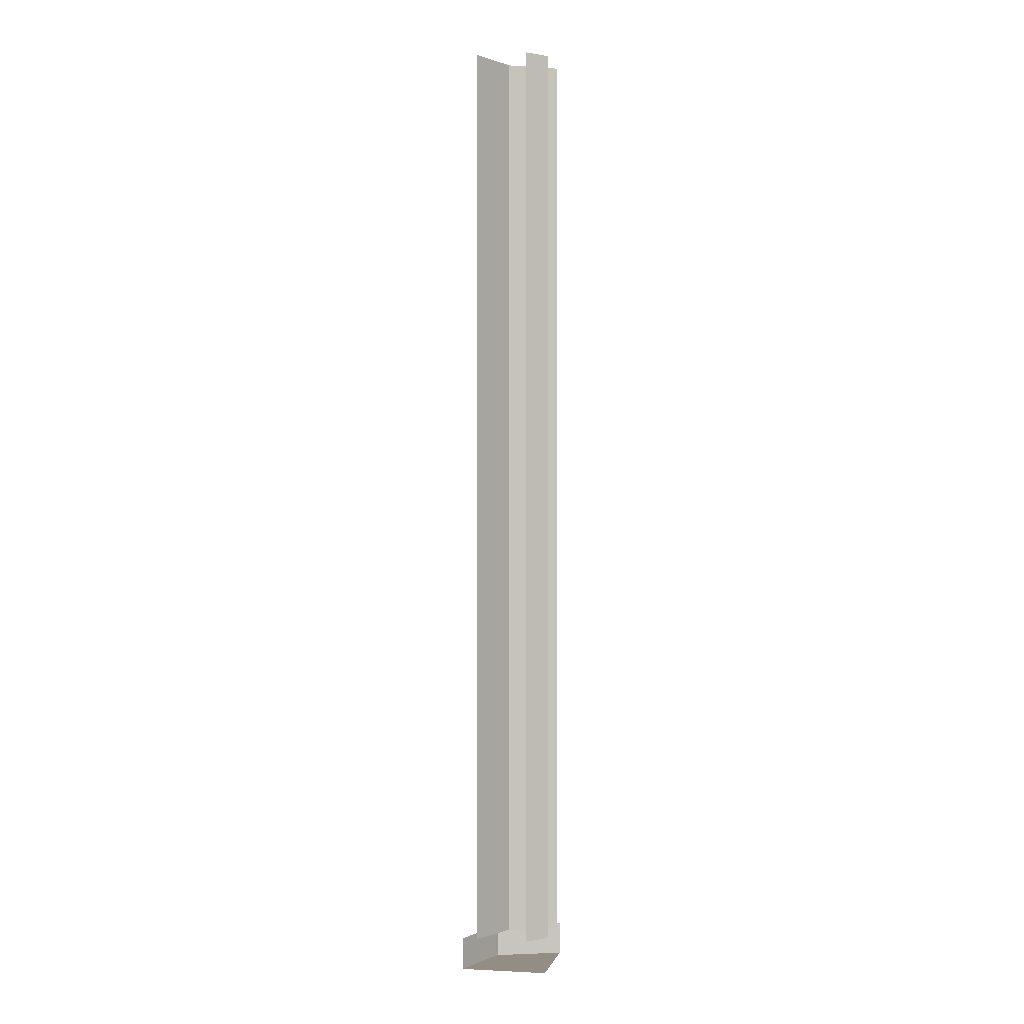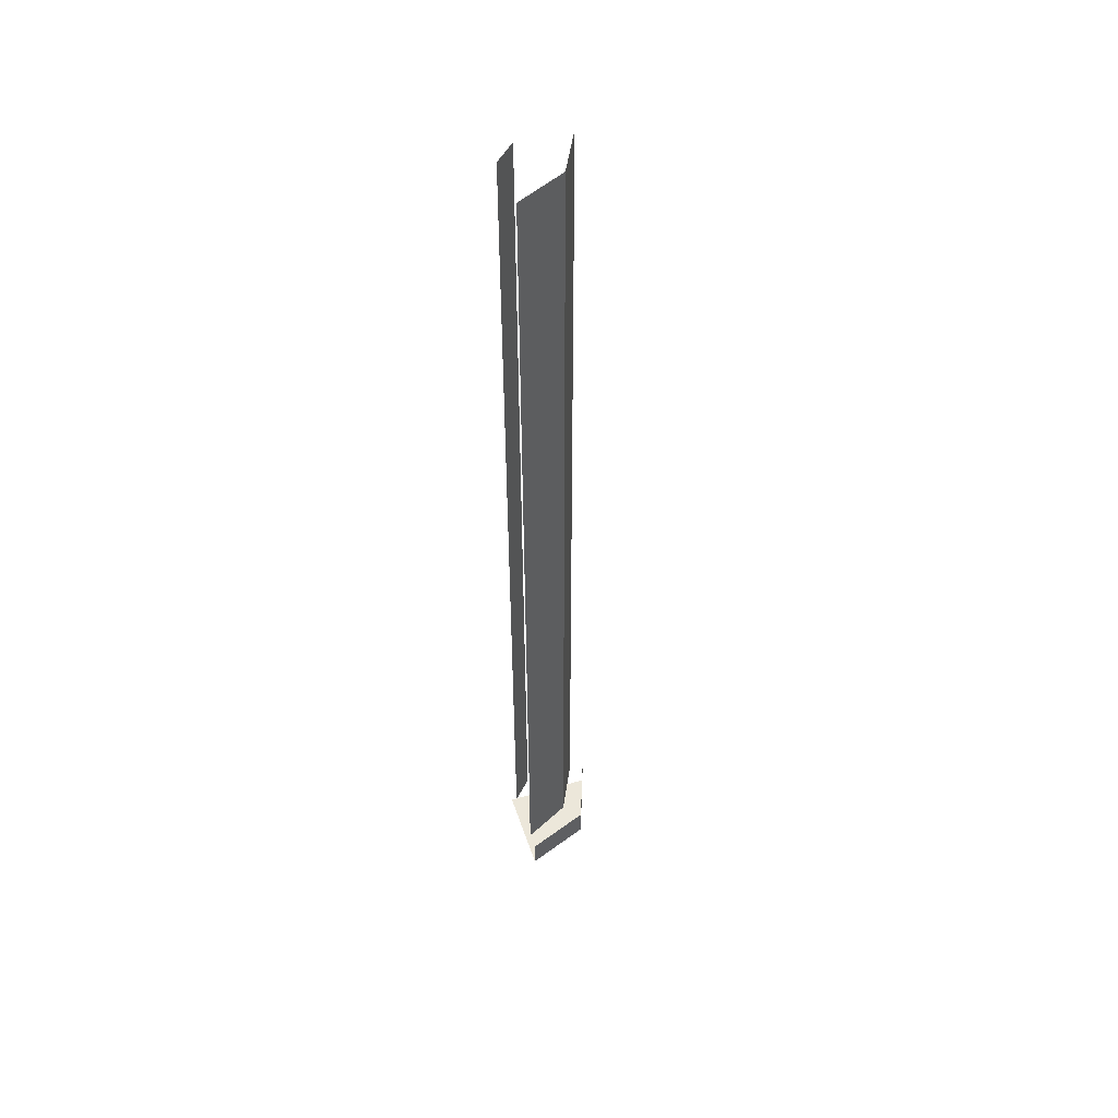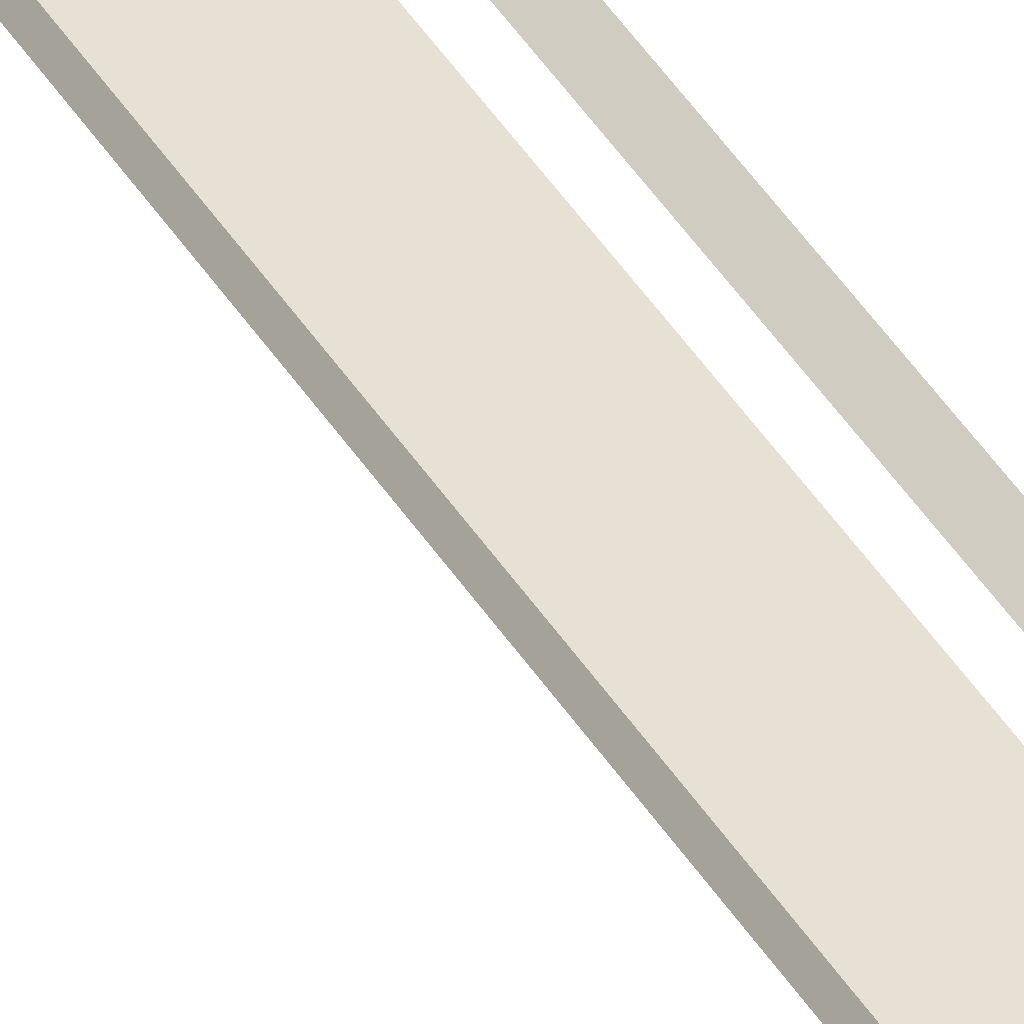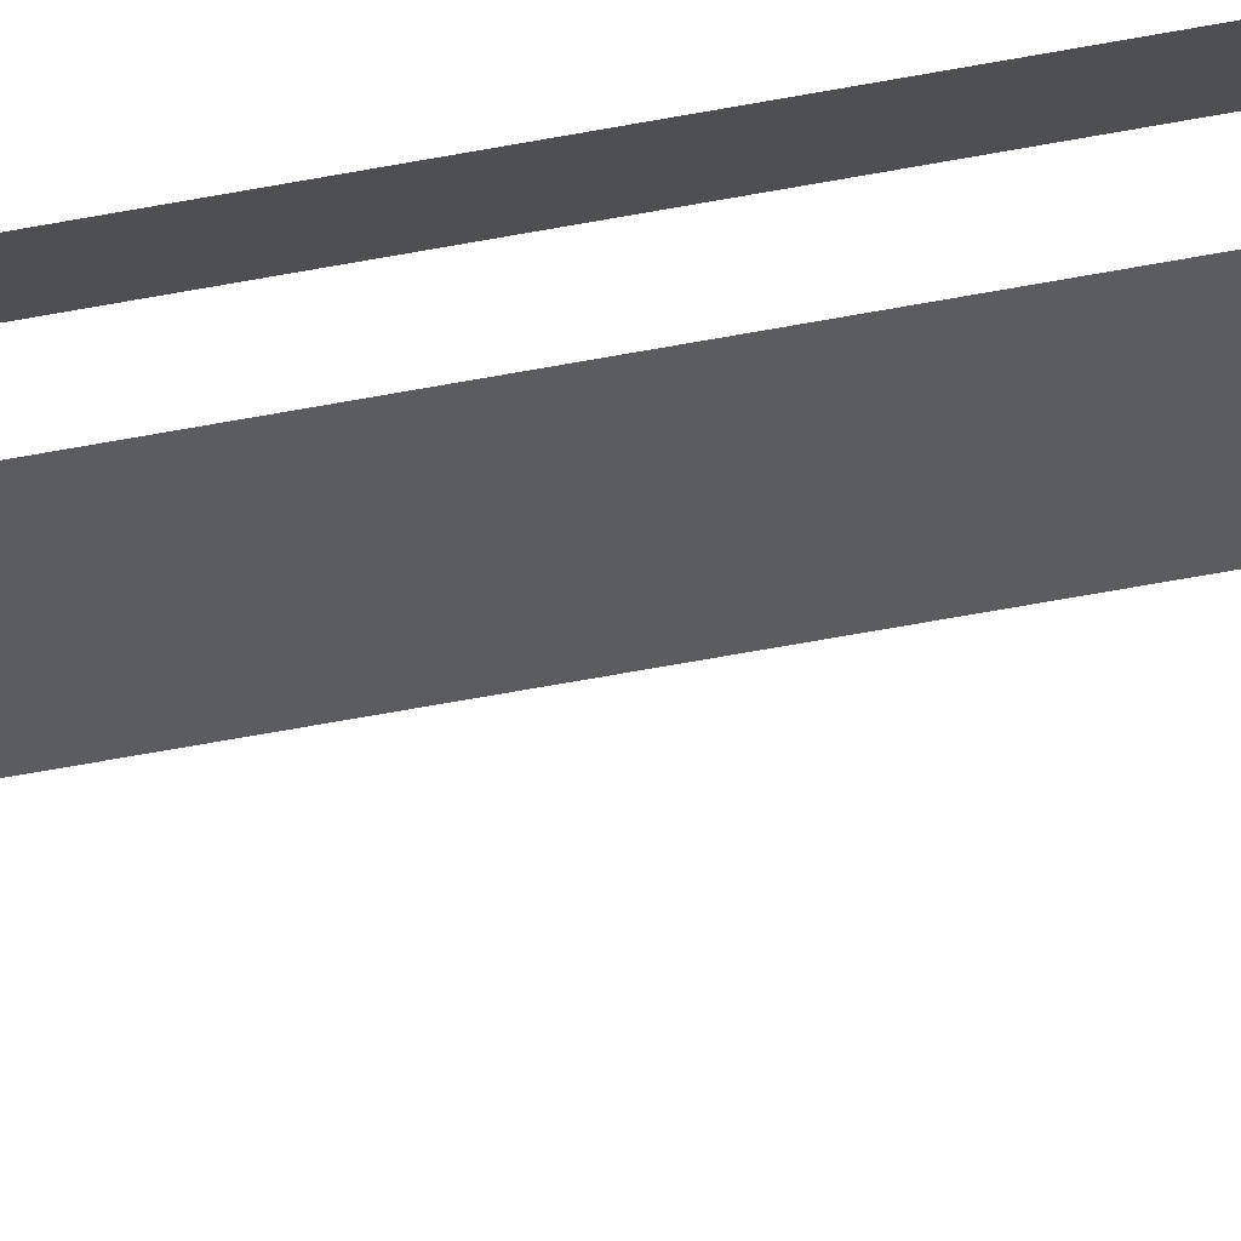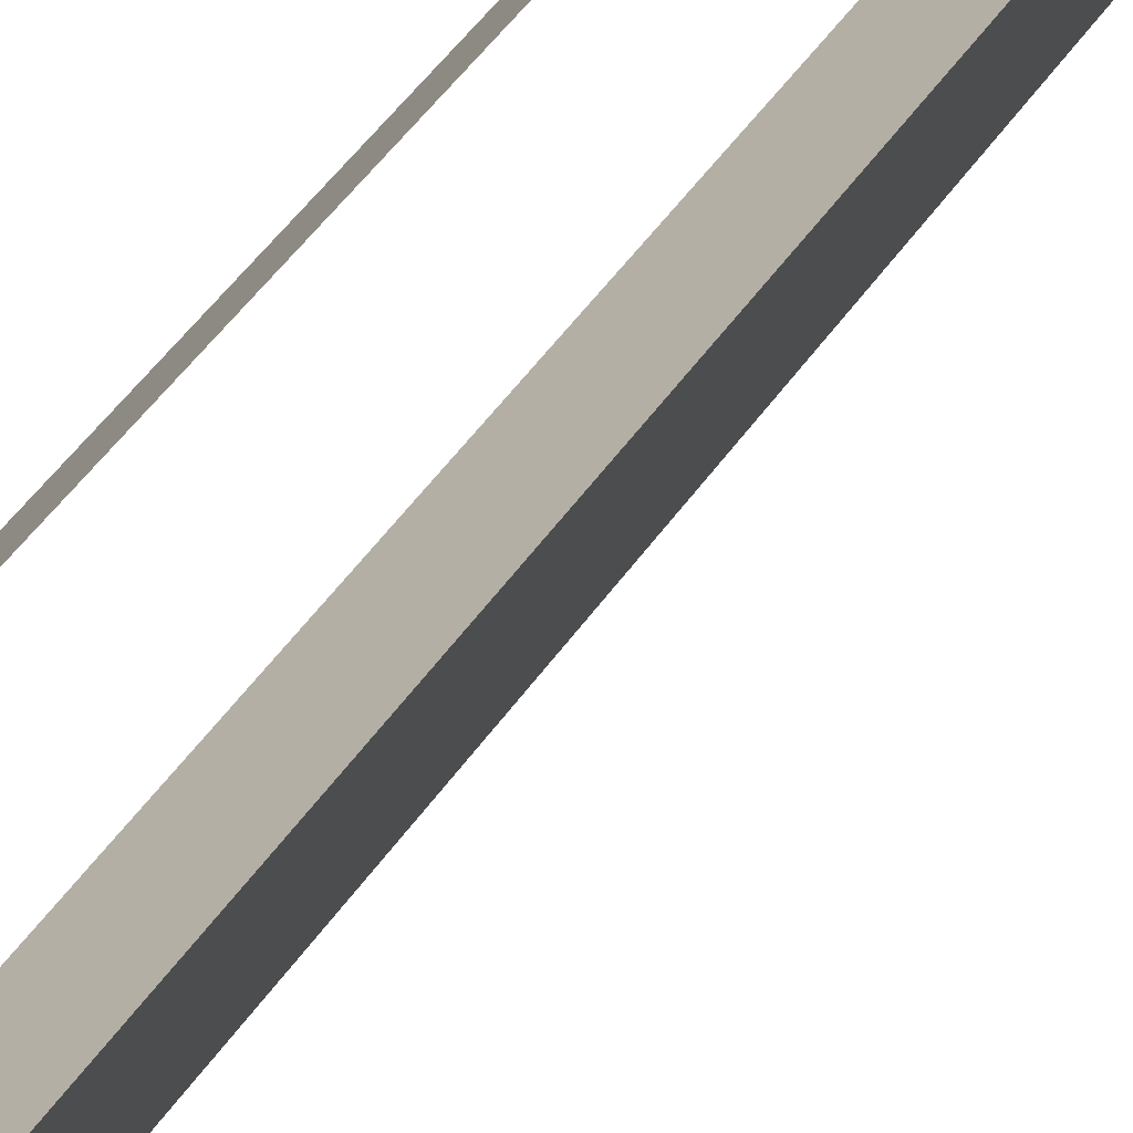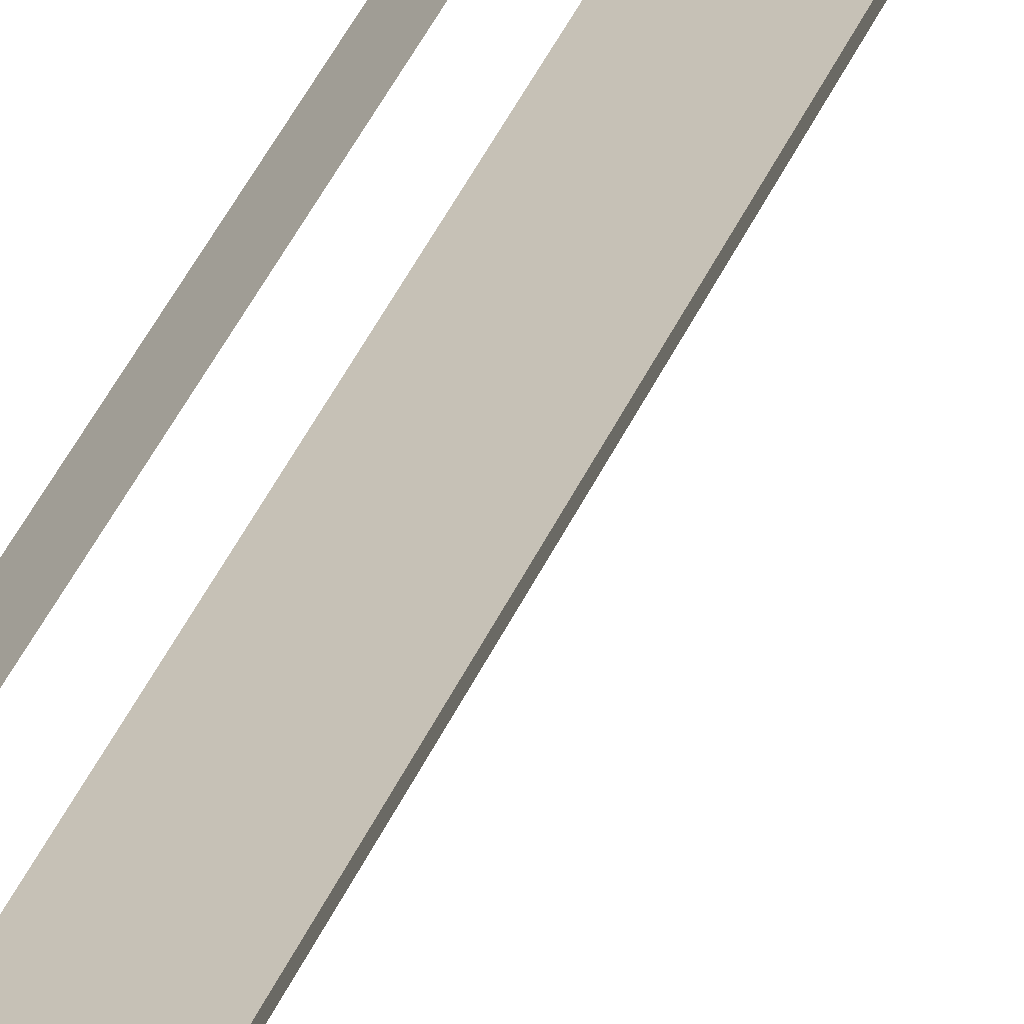
<metadata>
{"format":"obj","ext":"obj","renderer":"f3d","projection":"perspective","resolution":1024,"background":"white","views":[{"elev":-0.2,"azim":-78.4,"up":"+Y"},{"elev":50.3,"azim":71.6,"up":"+Y"},{"elev":55.4,"azim":145.8,"up":"+Z"},{"elev":-62.3,"azim":-79.2,"up":"+Z"},{"elev":23.9,"azim":19.2,"up":"+Z"},{"elev":35.3,"azim":19.5,"up":"+Z"}]}
</metadata>
<code>
v -0.375 -1.875 0.375
v -0.5 -1.875 0.5
v -0.5 -1.875 0.3281
v -0.5 -1.812 0.3281
v -0.375 -1.812 0.375
v -0.3281 -1.812 0.5
v -0.3281 -1.875 0.5
v -0.5 0 0.3594
v -0.4062 0 0.4062
v -0.4062 -1.812 0.4062
v -0.5 -1.812 0.3594
v -0.3594 0 0.5
v -0.3594 -1.812 0.5
v -0.4609 -1.812 0.5
v -0.4609 0 0.5
v -0.5 0 0.4609
v -0.5 -1.812 0.4609
f 1 2 3
f 1 3 4
f 1 4 5
f 1 5 6
f 1 6 7
f 1 7 2
f 8 9 10
f 8 10 11
f 12 13 10
f 12 10 9
f 14 15 16
f 14 16 17

</code>
